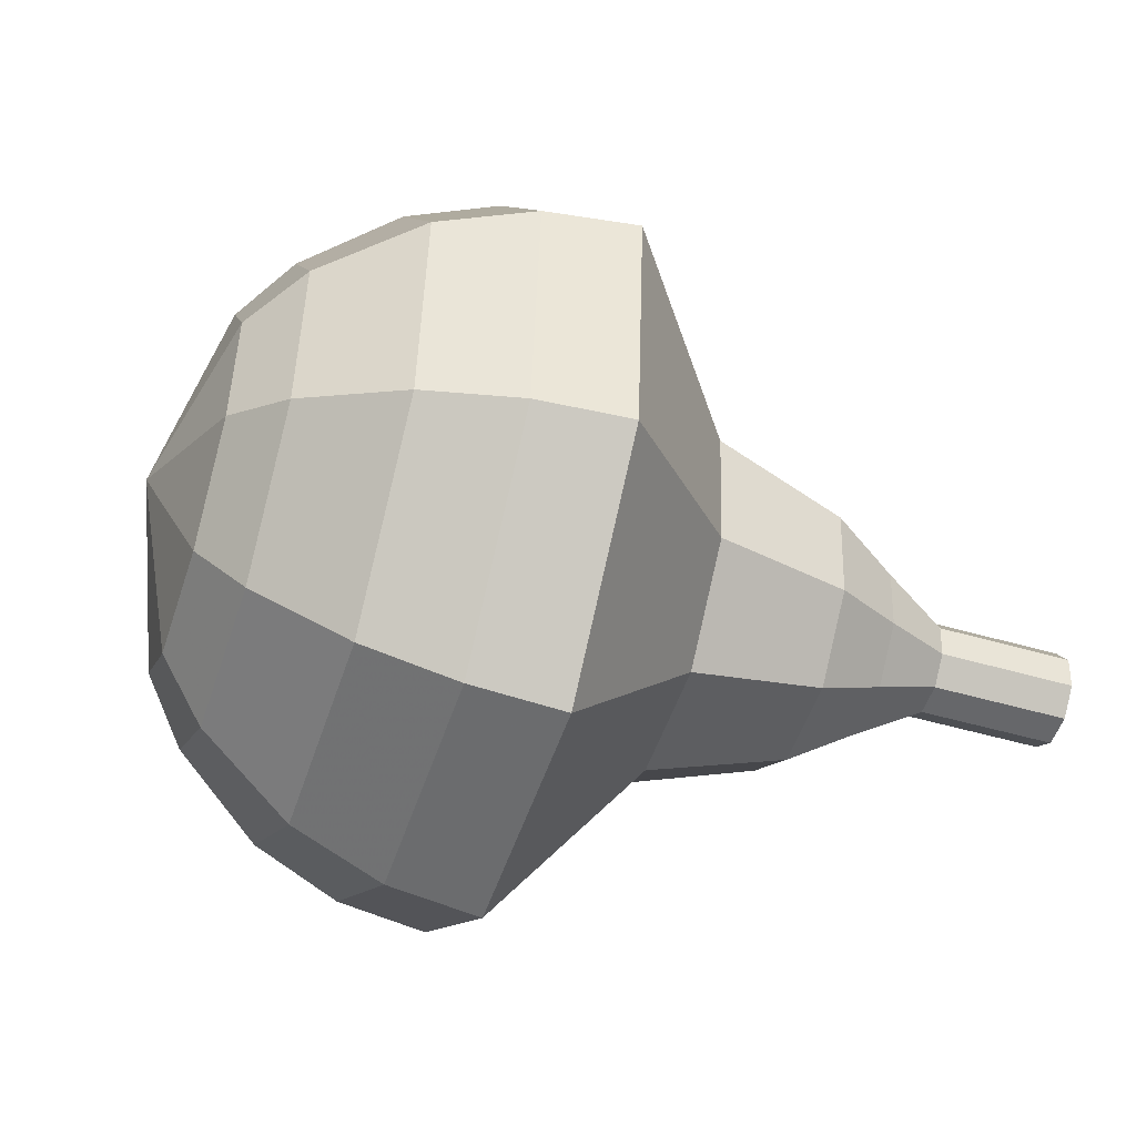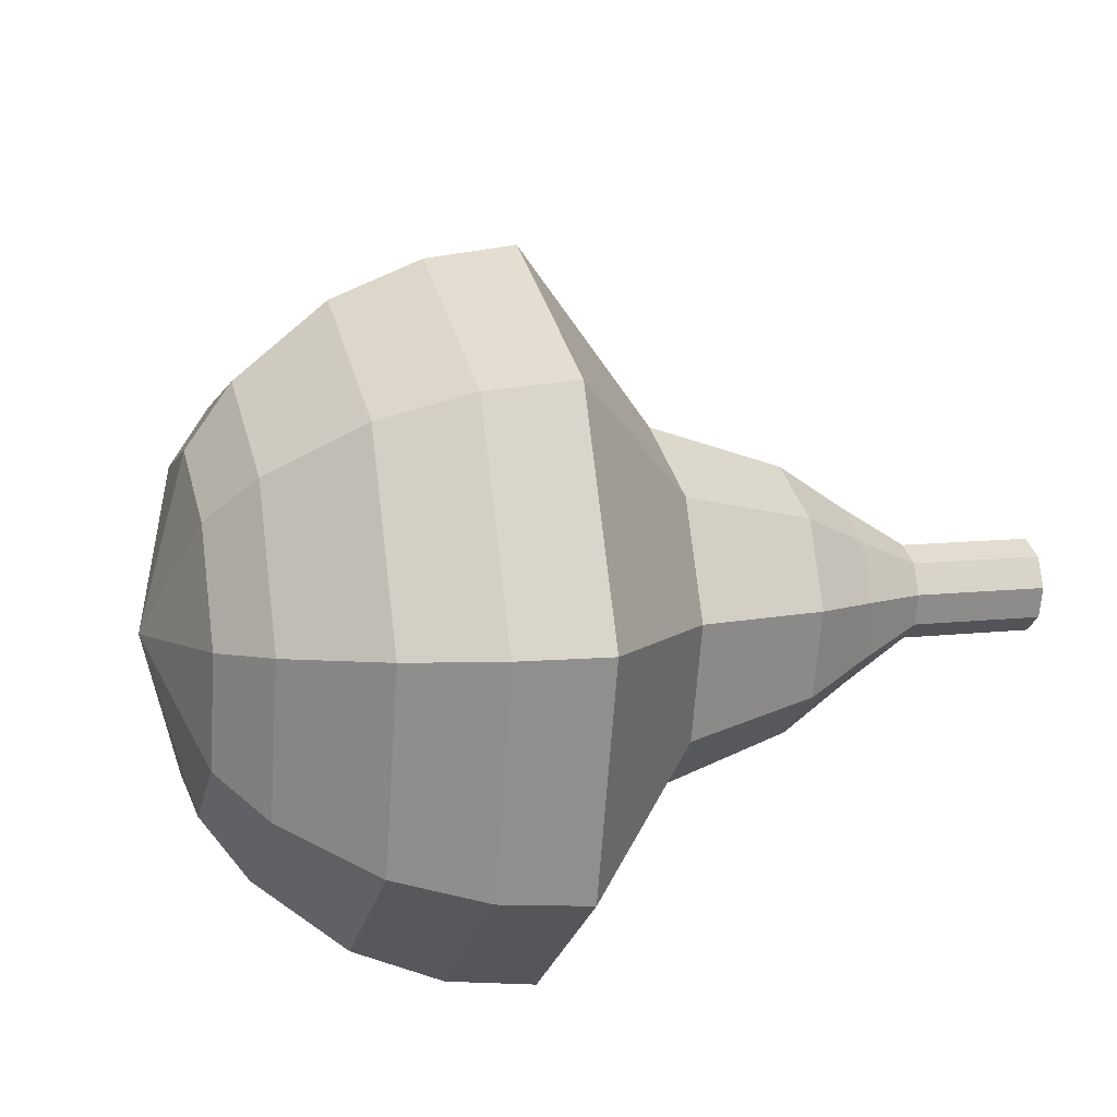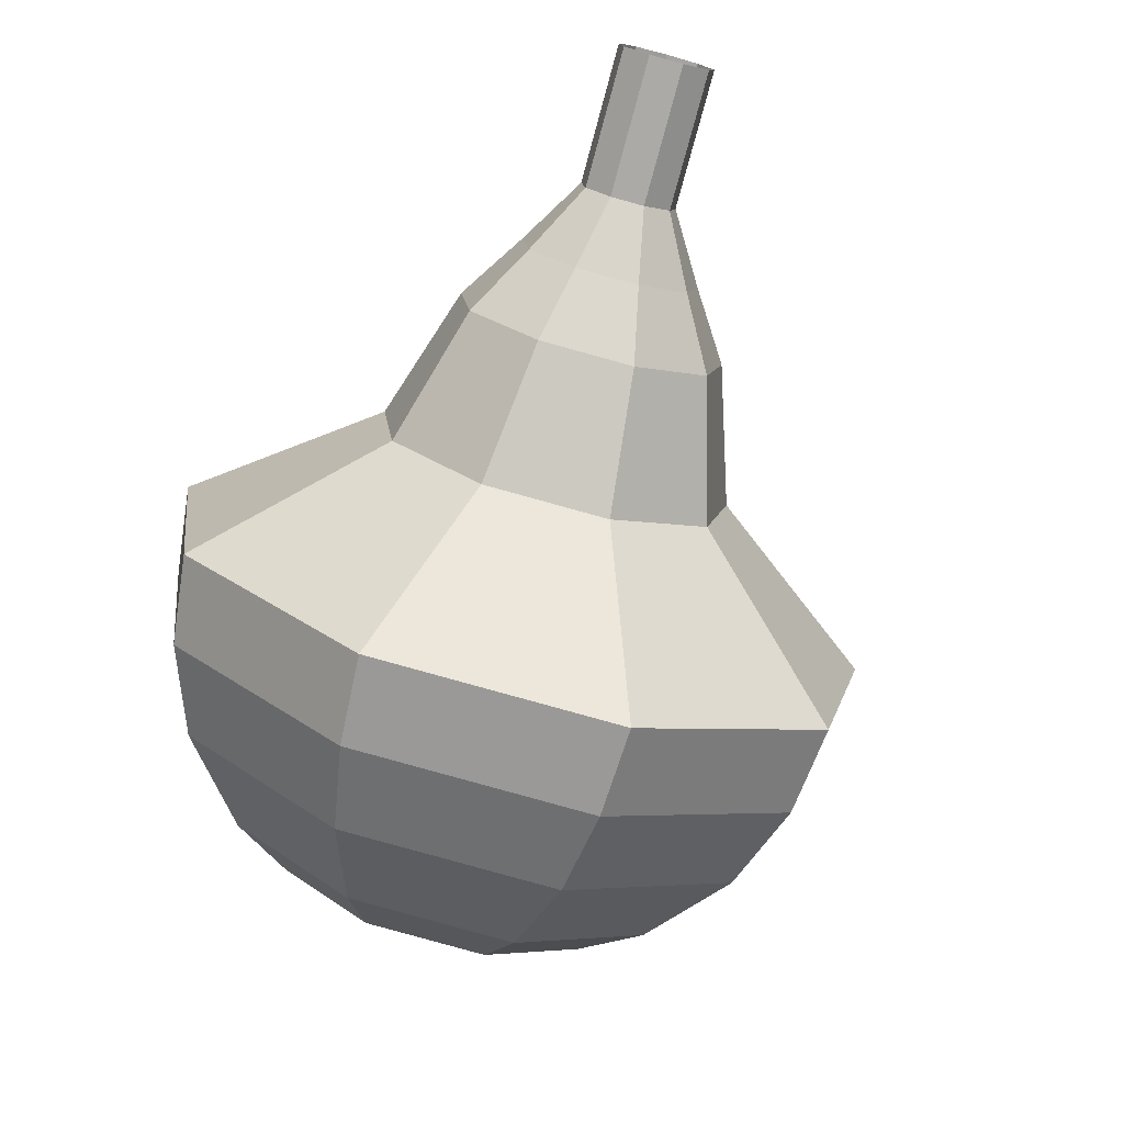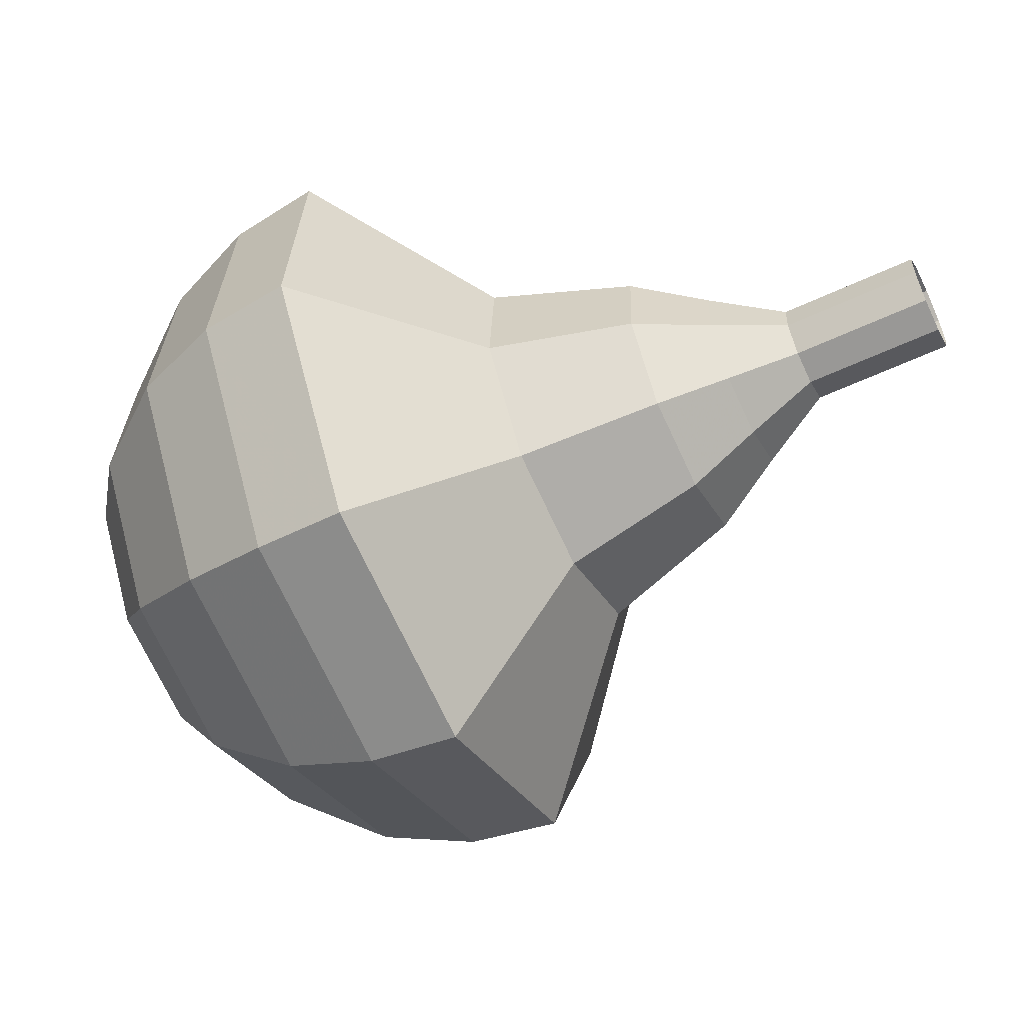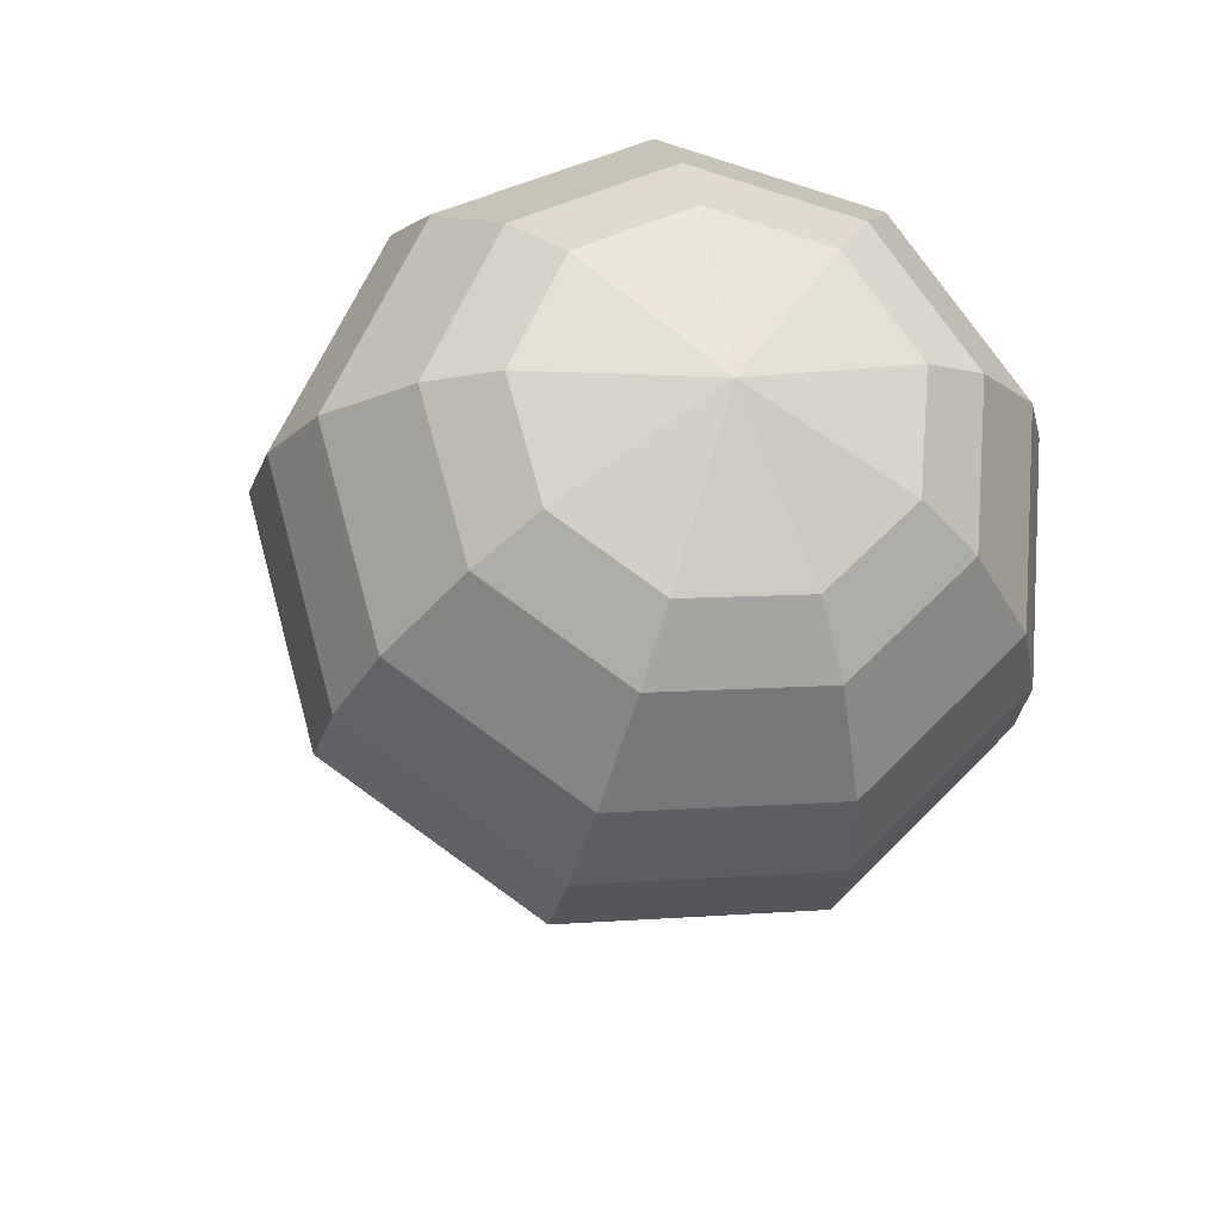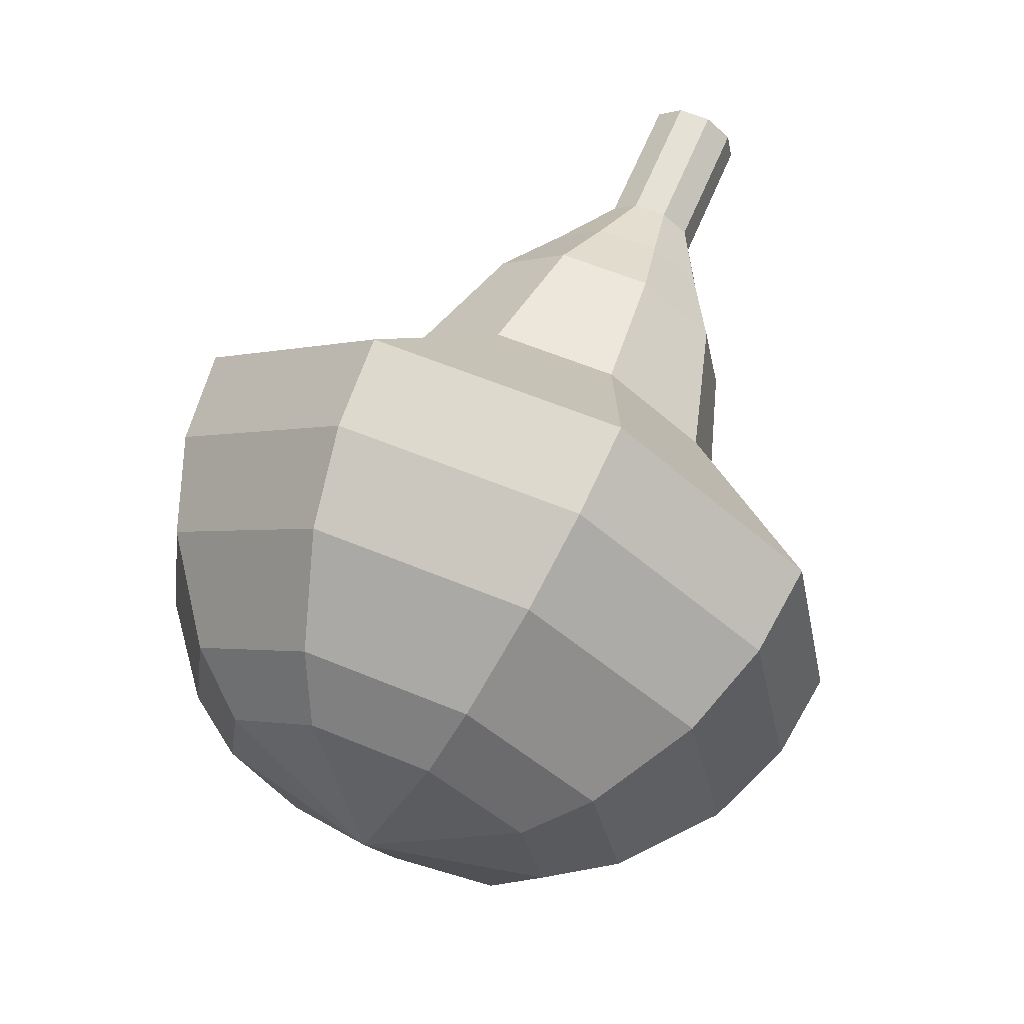
<metadata>
{"format":"obj","ext":"obj","renderer":"f3d","projection":"perspective","resolution":1024,"background":"white","views":[{"elev":-4.9,"azim":-39.6,"up":"+Y"},{"elev":62.2,"azim":-36.0,"up":"+Y"},{"elev":-49.1,"azim":59.5,"up":"+Z"},{"elev":20.3,"azim":-7.5,"up":"+Z"},{"elev":-46.2,"azim":-114.3,"up":"+Z"},{"elev":37.0,"azim":-78.3,"up":"+Z"}]}
</metadata>
<code>
g tube1
v 112.2 134.5 160.9
v 112.5 134.2 160.3
v 112.5 133.6 160
v 112.2 133 160.1
v 111.9 132.6 160.6
v 111.6 132.7 161.2
v 111.5 133.2 161.7
v 111.6 133.8 161.8
v 111.9 134.4 161.5
v 112.2 134.5 160.9
v 111 134.8 160.3
v 111.2 134.5 159.7
v 111.2 133.9 159.4
v 111 133.3 159.5
v 110.7 132.9 160
v 110.4 133 160.6
v 110.3 133.5 161.1
v 110.4 134.1 161.2
v 110.7 134.7 160.9
v 111 134.8 160.3
v 109.7 135.1 159.7
v 110 134.8 159.1
v 110 134.2 158.8
v 109.7 133.6 158.9
v 109.4 133.2 159.4
v 109.1 133.3 160
v 109 133.8 160.4
v 109.1 134.4 160.6
v 109.4 135 160.2
v 109.7 135.1 159.7
v 108.7 136.3 159.1
v 109.1 135.7 158
v 109.1 134.6 157.4
v 108.7 133.4 157.6
v 108.1 132.7 158.5
v 107.6 132.8 159.6
v 107.4 133.7 160.5
v 107.6 135 160.7
v 108.1 136 160.1
v 108.7 136.3 159.1
v 107.7 137.5 158.4
v 108.3 136.7 156.8
v 108.3 135 155.9
v 107.7 133.2 156.2
v 106.8 132.1 157.6
v 106 132.3 159.3
v 105.7 133.7 160.6
v 106 135.5 160.9
v 106.8 137.1 160.1
v 107.7 137.5 158.4
v 105.4 139 157.2
v 106.2 137.9 155
v 106.2 135.6 153.9
v 105.4 133.2 154.3
v 104.2 131.8 156.1
v 103.1 132.1 158.4
v 102.7 133.9 160.2
v 103.1 136.4 160.6
v 104.2 138.4 159.4
v 105.4 139 157.2
v 103.8 143.3 156
v 105.4 141.1 151.6
v 105.4 136.5 149.3
v 103.8 131.7 150.1
v 101.4 128.9 153.7
v 99.26 129.4 158.3
v 98.41 133 161.9
v 99.23 138 162.7
v 101.4 142.1 160.4
v 103.8 143.3 156
v 102.1 143.5 155.2
v 103.6 141.3 151
v 103.6 136.9 148.7
v 102.1 132.2 149.5
v 99.77 129.5 153
v 97.7 130 157.4
v 96.87 133.5 160.9
v 97.68 138.4 161.7
v 99.73 142.3 159.4
v 102.1 143.5 155.2
v 100.3 143.1 154.4
v 101.6 141.2 150.6
v 101.6 137.2 148.6
v 100.3 133.1 149.3
v 98.18 130.6 152.4
v 96.34 131.1 156.4
v 95.6 134.2 159.5
v 96.31 138.6 160.2
v 98.15 142.1 158.2
v 100.3 143.1 154.4
v 98.24 142 153.6
v 99.29 140.6 150.7
v 99.3 137.5 149.2
v 98.26 134.4 149.7
v 96.66 132.5 152.1
v 95.25 132.9 155.1
v 94.69 135.2 157.5
v 95.23 138.5 158
v 96.64 141.2 156.5
v 98.24 142 153.6
v 97.1 140.9 153.2
v 97.87 139.9 151.1
v 97.88 137.7 150
v 97.12 135.3 150.3
v 95.95 134 152.1
v 94.91 134.2 154.3
v 94.5 136 156
v 94.9 138.4 156.4
v 95.93 140.3 155.3
v 97.1 140.9 153.2
v 95.42 137.6 152.8
v 95.42 137.6 152.8
v 95.42 137.6 152.8
v 95.42 137.6 152.8
v 95.42 137.6 152.8
v 95.42 137.6 152.8
v 95.42 137.6 152.8
v 95.42 137.6 152.8
v 95.42 137.6 152.8
v 95.42 137.6 152.8
f 1 2 12
f 12 11 1
f 2 3 13
f 13 12 2
f 3 4 14
f 14 13 3
f 4 5 15
f 15 14 4
f 5 6 16
f 16 15 5
f 6 7 17
f 17 16 6
f 7 8 18
f 18 17 7
f 8 9 19
f 19 18 8
f 9 10 20
f 20 19 9
f 11 12 22
f 22 21 11
f 12 13 23
f 23 22 12
f 13 14 24
f 24 23 13
f 14 15 25
f 25 24 14
f 15 16 26
f 26 25 15
f 16 17 27
f 27 26 16
f 17 18 28
f 28 27 17
f 18 19 29
f 29 28 18
f 19 20 30
f 30 29 19
f 21 22 32
f 32 31 21
f 22 23 33
f 33 32 22
f 23 24 34
f 34 33 23
f 24 25 35
f 35 34 24
f 25 26 36
f 36 35 25
f 26 27 37
f 37 36 26
f 27 28 38
f 38 37 27
f 28 29 39
f 39 38 28
f 29 30 40
f 40 39 29
f 31 32 42
f 42 41 31
f 32 33 43
f 43 42 32
f 33 34 44
f 44 43 33
f 34 35 45
f 45 44 34
f 35 36 46
f 46 45 35
f 36 37 47
f 47 46 36
f 37 38 48
f 48 47 37
f 38 39 49
f 49 48 38
f 39 40 50
f 50 49 39
f 41 42 52
f 52 51 41
f 42 43 53
f 53 52 42
f 43 44 54
f 54 53 43
f 44 45 55
f 55 54 44
f 45 46 56
f 56 55 45
f 46 47 57
f 57 56 46
f 47 48 58
f 58 57 47
f 48 49 59
f 59 58 48
f 49 50 60
f 60 59 49
f 51 52 62
f 62 61 51
f 52 53 63
f 63 62 52
f 53 54 64
f 64 63 53
f 54 55 65
f 65 64 54
f 55 56 66
f 66 65 55
f 56 57 67
f 67 66 56
f 57 58 68
f 68 67 57
f 58 59 69
f 69 68 58
f 59 60 70
f 70 69 59
f 61 62 72
f 72 71 61
f 62 63 73
f 73 72 62
f 63 64 74
f 74 73 63
f 64 65 75
f 75 74 64
f 65 66 76
f 76 75 65
f 66 67 77
f 77 76 66
f 67 68 78
f 78 77 67
f 68 69 79
f 79 78 68
f 69 70 80
f 80 79 69
f 71 72 82
f 82 81 71
f 72 73 83
f 83 82 72
f 73 74 84
f 84 83 73
f 74 75 85
f 85 84 74
f 75 76 86
f 86 85 75
f 76 77 87
f 87 86 76
f 77 78 88
f 88 87 77
f 78 79 89
f 89 88 78
f 79 80 90
f 90 89 79
f 81 82 92
f 92 91 81
f 82 83 93
f 93 92 82
f 83 84 94
f 94 93 83
f 84 85 95
f 95 94 84
f 85 86 96
f 96 95 85
f 86 87 97
f 97 96 86
f 87 88 98
f 98 97 87
f 88 89 99
f 99 98 88
f 89 90 100
f 100 99 89
f 91 92 102
f 102 101 91
f 92 93 103
f 103 102 92
f 93 94 104
f 104 103 93
f 94 95 105
f 105 104 94
f 95 96 106
f 106 105 95
f 96 97 107
f 107 106 96
f 97 98 108
f 108 107 97
f 98 99 109
f 109 108 98
f 99 100 110
f 110 109 99
f 101 102 112
f 112 111 101
f 102 103 113
f 113 112 102
f 103 104 114
f 114 113 103
f 104 105 115
f 115 114 104
f 105 106 116
f 116 115 105
f 106 107 117
f 117 116 106
f 107 108 118
f 118 117 107
f 108 109 119
f 119 118 108
f 109 110 120
f 120 119 109
g

</code>
